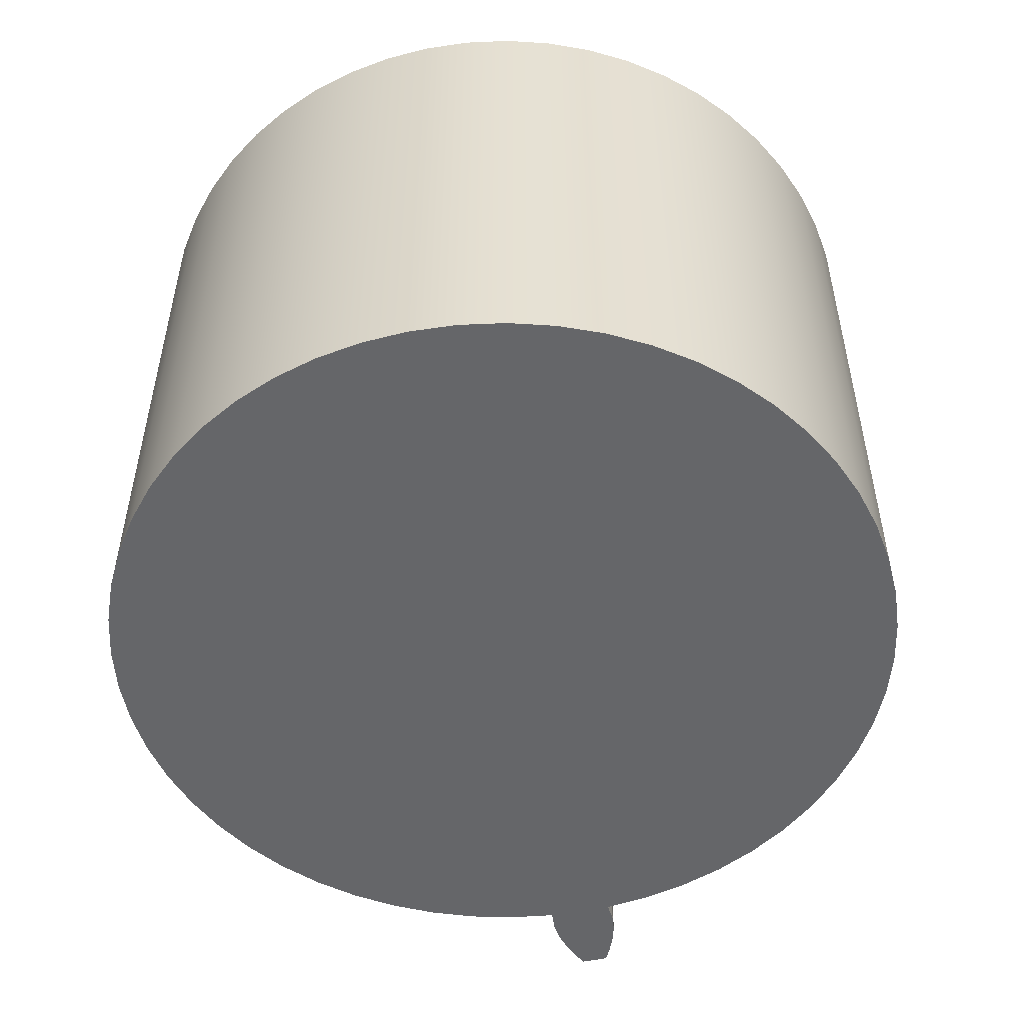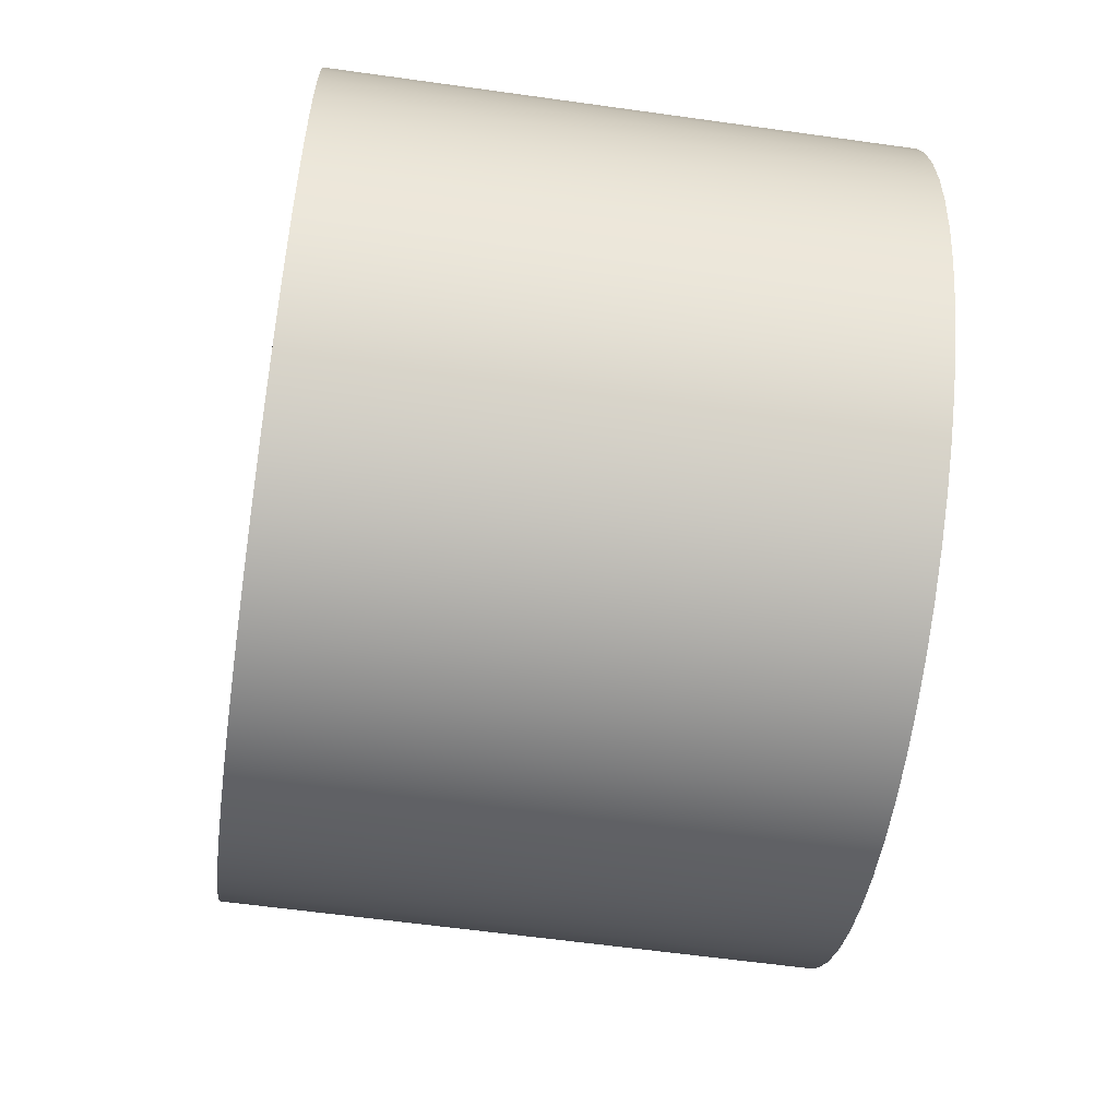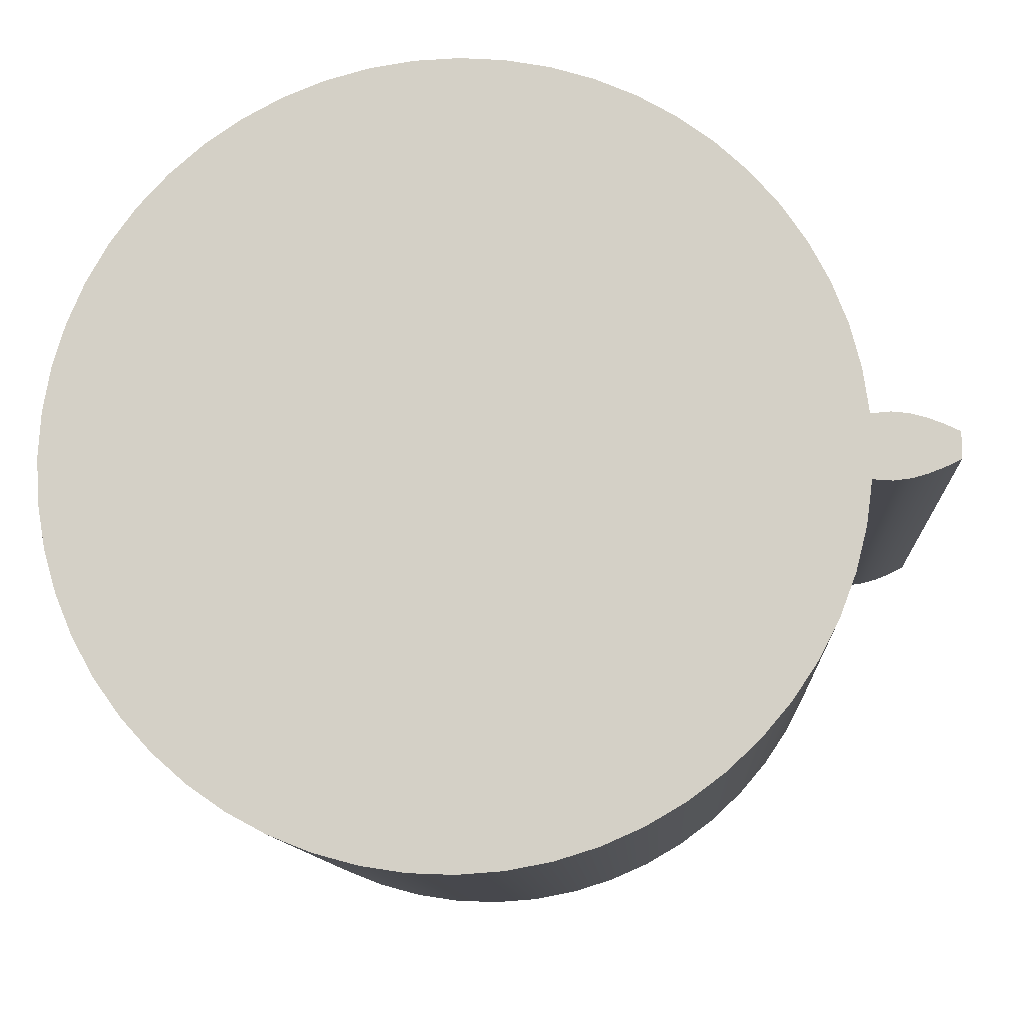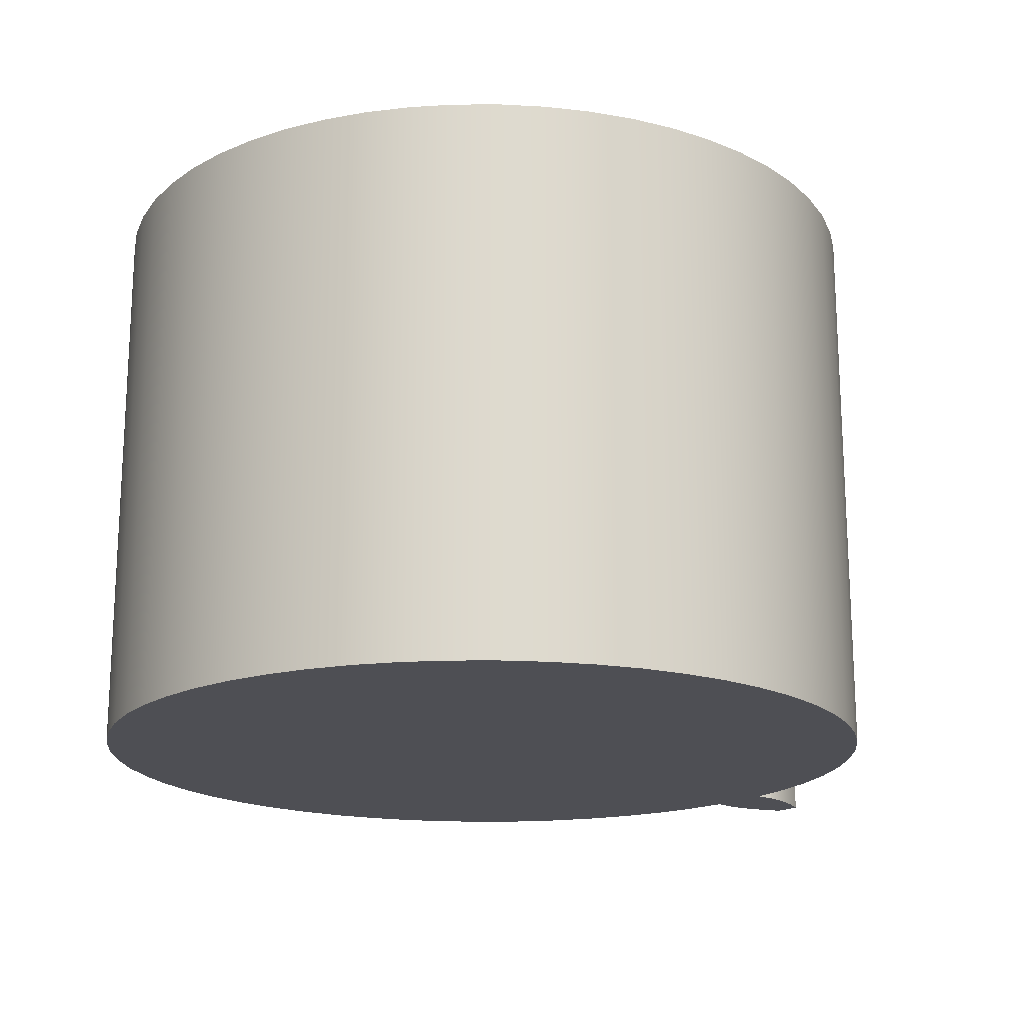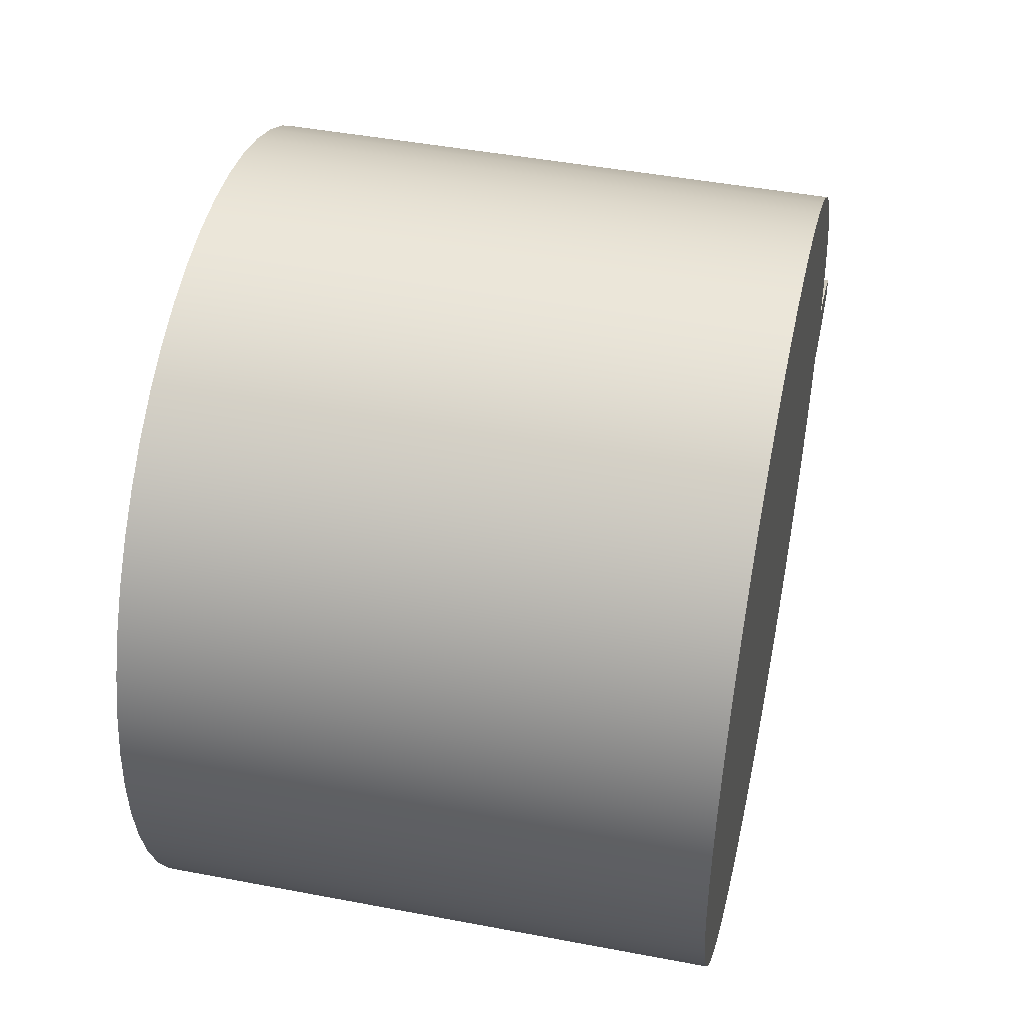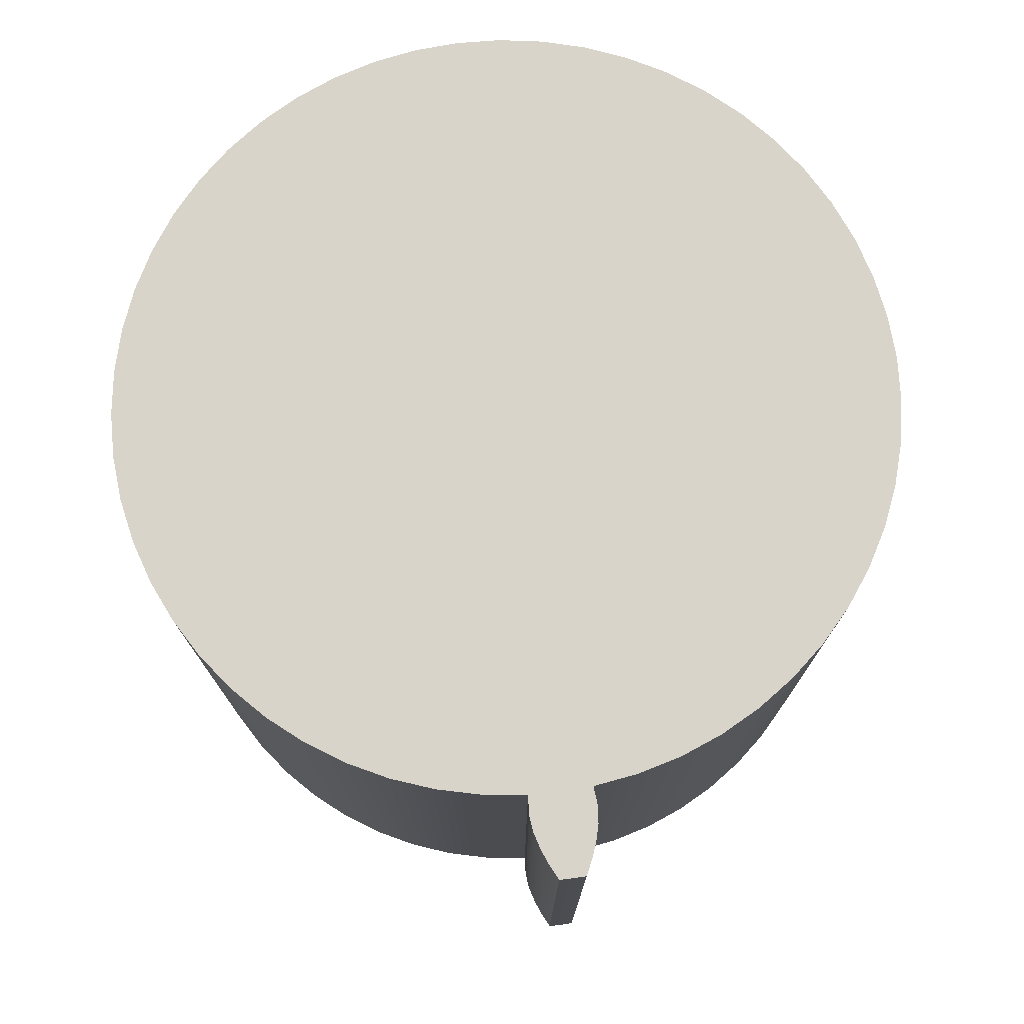
<metadata>
{"format":"obj","ext":"obj","renderer":"f3d","projection":"perspective","resolution":1024,"background":"white","views":[{"elev":-51.9,"azim":-77.6,"up":"+Z"},{"elev":-59.8,"azim":-98.2,"up":"+Y"},{"elev":-11.8,"azim":3.4,"up":"+Y"},{"elev":-18.3,"azim":-40.9,"up":"+Z"},{"elev":45.2,"azim":-77.6,"up":"+Y"},{"elev":75.2,"azim":82.4,"up":"+Z"}]}
</metadata>
<code>
v 1.475 -0.1184 0
v 1.535 -0.1117 0
v 1.594 -0.09568 0
v 1.651 -0.0737 0
v 1.705 -0.04709 0
v 1.705 -0.04709 2
v 1.651 -0.0737 2
v 1.594 -0.09568 2
v 1.535 -0.1117 2
v 1.475 -0.1184 2
v 1.705 -0.04709 0
v 1.706 -0.0157 0
v 1.706 0.0157 0
v 1.705 0.04709 0
v 1.705 0.04709 2
v 1.706 0.0157 2
v 1.706 -0.0157 2
v 1.705 -0.04709 2
v 1.475 0.1184 0
v 1.406 0.1129 0
v 1.406 0.1129 2
v 1.475 0.1184 2
v 1.406 -0.1129 0
v 1.475 -0.1184 0
v 1.475 -0.1184 2
v 1.406 -0.1129 2
v 1.705 0.04709 0
v 1.651 0.0737 0
v 1.594 0.09568 0
v 1.535 0.1117 0
v 1.475 0.1184 0
v 1.475 0.1184 2
v 1.535 0.1117 2
v 1.594 0.09568 2
v 1.651 0.0737 2
v 1.705 0.04709 2
v 1.406 -0.1129 0
v 1.384 -0.2713 0
v 1.345 -0.4262 0
v 1.288 -0.5756 0
v 1.215 -0.7176 0
v 1.126 -0.8504 0
v 1.022 -0.9723 0
v 0.9056 -1.082 0
v 0.7774 -1.177 0
v 0.6392 -1.258 0
v 0.4928 -1.322 0
v 0.34 -1.369 0
v 0.1829 -1.399 0
v 0.02348 -1.411 0
v -0.1363 -1.404 0
v -0.2943 -1.38 0
v -0.4485 -1.338 0
v -0.597 -1.278 0
v -0.7377 -1.202 0
v -0.8691 -1.111 0
v -0.9892 -1.006 0
v -1.097 -0.8874 0
v -1.19 -0.7577 0
v -1.268 -0.6181 0
v -1.33 -0.4707 0
v -1.375 -0.3172 0
v -1.402 -0.1596 0
v -1.411 -1.728e-16 0
v -1.402 0.1596 0
v -1.375 0.3172 0
v -1.33 0.4707 0
v -1.268 0.6181 0
v -1.19 0.7577 0
v -1.097 0.8874 0
v -0.9892 1.006 0
v -0.8691 1.111 0
v -0.7377 1.202 0
v -0.597 1.278 0
v -0.4485 1.338 0
v -0.2943 1.38 0
v -0.1363 1.404 0
v 0.02348 1.411 0
v 0.1829 1.399 0
v 0.34 1.369 0
v 0.4928 1.322 0
v 0.6392 1.258 0
v 0.7774 1.177 0
v 0.9056 1.082 0
v 1.022 0.9723 0
v 1.126 0.8504 0
v 1.215 0.7176 0
v 1.288 0.5756 0
v 1.345 0.4262 0
v 1.384 0.2713 0
v 1.406 0.1129 0
v 1.475 0.1184 0
v 1.535 0.1117 0
v 1.594 0.09568 0
v 1.651 0.0737 0
v 1.705 0.04709 0
v 1.706 0.0157 0
v 1.706 -0.0157 0
v 1.705 -0.04709 0
v 1.651 -0.0737 0
v 1.594 -0.09568 0
v 1.535 -0.1117 0
v 1.475 -0.1184 0
v 1.406 0.1129 2
v 1.406 0.1129 0
v 1.384 0.2713 0
v 1.345 0.4262 0
v 1.288 0.5756 0
v 1.215 0.7176 0
v 1.126 0.8504 0
v 1.022 0.9723 0
v 0.9056 1.082 0
v 0.7774 1.177 0
v 0.6392 1.258 0
v 0.4928 1.322 0
v 0.34 1.369 0
v 0.1829 1.399 0
v 0.02348 1.411 0
v -0.1363 1.404 0
v -0.2943 1.38 0
v -0.4485 1.338 0
v -0.597 1.278 0
v -0.7377 1.202 0
v -0.8691 1.111 0
v -0.9892 1.006 0
v -1.097 0.8874 0
v -1.19 0.7577 0
v -1.268 0.6181 0
v -1.33 0.4707 0
v -1.375 0.3172 0
v -1.402 0.1596 0
v -1.411 -1.728e-16 0
v -1.402 -0.1596 0
v -1.375 -0.3172 0
v -1.33 -0.4707 0
v -1.268 -0.6181 0
v -1.19 -0.7577 0
v -1.097 -0.8874 0
v -0.9892 -1.006 0
v -0.8691 -1.111 0
v -0.7377 -1.202 0
v -0.597 -1.278 0
v -0.4485 -1.338 0
v -0.2943 -1.38 0
v -0.1363 -1.404 0
v 0.02348 -1.411 0
v 0.1829 -1.399 0
v 0.34 -1.369 0
v 0.4928 -1.322 0
v 0.6392 -1.258 0
v 0.7774 -1.177 0
v 0.9056 -1.082 0
v 1.022 -0.9723 0
v 1.126 -0.8504 0
v 1.215 -0.7176 0
v 1.288 -0.5756 0
v 1.345 -0.4262 0
v 1.384 -0.2713 0
v 1.406 -0.1129 0
v 1.406 -0.1129 2
v 1.384 -0.2713 2
v 1.345 -0.4262 2
v 1.288 -0.5756 2
v 1.215 -0.7176 2
v 1.126 -0.8504 2
v 1.022 -0.9723 2
v 0.9056 -1.082 2
v 0.7774 -1.177 2
v 0.6392 -1.258 2
v 0.4928 -1.322 2
v 0.34 -1.369 2
v 0.1829 -1.399 2
v 0.02348 -1.411 2
v -0.1363 -1.404 2
v -0.2943 -1.38 2
v -0.4485 -1.338 2
v -0.597 -1.278 2
v -0.7377 -1.202 2
v -0.8691 -1.111 2
v -0.9892 -1.006 2
v -1.097 -0.8874 2
v -1.19 -0.7577 2
v -1.268 -0.6181 2
v -1.33 -0.4707 2
v -1.375 -0.3172 2
v -1.402 -0.1596 2
v -1.411 1.728e-16 2
v -1.402 0.1596 2
v -1.375 0.3172 2
v -1.33 0.4707 2
v -1.268 0.6181 2
v -1.19 0.7577 2
v -1.097 0.8874 2
v -0.9892 1.006 2
v -0.8691 1.111 2
v -0.7377 1.202 2
v -0.597 1.278 2
v -0.4485 1.338 2
v -0.2943 1.38 2
v -0.1363 1.404 2
v 0.02348 1.411 2
v 0.1829 1.399 2
v 0.34 1.369 2
v 0.4928 1.322 2
v 0.6392 1.258 2
v 0.7774 1.177 2
v 0.9056 1.082 2
v 1.022 0.9723 2
v 1.126 0.8504 2
v 1.215 0.7176 2
v 1.288 0.5756 2
v 1.345 0.4262 2
v 1.384 0.2713 2
v 1.406 0.1129 2
v 1.384 0.2713 2
v 1.345 0.4262 2
v 1.288 0.5756 2
v 1.215 0.7176 2
v 1.126 0.8504 2
v 1.022 0.9723 2
v 0.9056 1.082 2
v 0.7774 1.177 2
v 0.6392 1.258 2
v 0.4928 1.322 2
v 0.34 1.369 2
v 0.1829 1.399 2
v 0.02348 1.411 2
v -0.1363 1.404 2
v -0.2943 1.38 2
v -0.4485 1.338 2
v -0.597 1.278 2
v -0.7377 1.202 2
v -0.8691 1.111 2
v -0.9892 1.006 2
v -1.097 0.8874 2
v -1.19 0.7577 2
v -1.268 0.6181 2
v -1.33 0.4707 2
v -1.375 0.3172 2
v -1.402 0.1596 2
v -1.411 1.728e-16 2
v -1.402 -0.1596 2
v -1.375 -0.3172 2
v -1.33 -0.4707 2
v -1.268 -0.6181 2
v -1.19 -0.7577 2
v -1.097 -0.8874 2
v -0.9892 -1.006 2
v -0.8691 -1.111 2
v -0.7377 -1.202 2
v -0.597 -1.278 2
v -0.4485 -1.338 2
v -0.2943 -1.38 2
v -0.1363 -1.404 2
v 0.02348 -1.411 2
v 0.1829 -1.399 2
v 0.34 -1.369 2
v 0.4928 -1.322 2
v 0.6392 -1.258 2
v 0.7774 -1.177 2
v 0.9056 -1.082 2
v 1.022 -0.9723 2
v 1.126 -0.8504 2
v 1.215 -0.7176 2
v 1.288 -0.5756 2
v 1.345 -0.4262 2
v 1.384 -0.2713 2
v 1.406 -0.1129 2
v 1.475 -0.1184 2
v 1.535 -0.1117 2
v 1.594 -0.09568 2
v 1.651 -0.0737 2
v 1.705 -0.04709 2
v 1.706 -0.0157 2
v 1.706 0.0157 2
v 1.705 0.04709 2
v 1.651 0.0737 2
v 1.594 0.09568 2
v 1.535 0.1117 2
v 1.475 0.1184 2
f 1 2 10
f 10 2 9
f 9 2 3
f 9 3 8
f 8 3 4
f 8 4 7
f 7 4 5
f 7 5 6
f 18 11 17
f 17 11 12
f 17 12 16
f 16 12 13
f 16 13 15
f 15 13 14
f 19 20 22
f 22 20 21
f 23 24 26
f 26 24 25
f 27 28 36
f 36 28 35
f 35 28 29
f 35 29 34
f 34 29 30
f 34 30 33
f 33 30 31
f 33 31 32
f 38 63 37
f 37 63 64
f 37 64 91
f 91 64 65
f 91 65 90
f 90 65 66
f 90 66 89
f 89 66 67
f 89 67 88
f 88 67 68
f 88 68 87
f 87 68 69
f 87 69 86
f 86 69 70
f 86 70 85
f 85 70 71
f 85 71 84
f 84 71 72
f 84 72 83
f 83 72 73
f 83 73 82
f 82 73 74
f 82 74 81
f 81 74 75
f 81 75 80
f 80 75 76
f 80 76 79
f 79 76 77
f 79 77 78
f 63 38 62
f 62 38 39
f 62 39 61
f 61 39 40
f 61 40 60
f 60 40 41
f 60 41 59
f 59 41 42
f 59 42 58
f 58 42 43
f 58 43 57
f 57 43 44
f 57 44 56
f 56 44 45
f 56 45 55
f 55 45 46
f 55 46 54
f 54 46 47
f 54 47 53
f 53 47 48
f 53 48 52
f 52 48 49
f 52 49 51
f 51 49 50
f 37 91 103
f 103 91 92
f 103 92 93
f 94 101 93
f 93 101 102
f 93 102 103
f 101 94 100
f 100 94 95
f 100 95 98
f 98 95 97
f 97 95 96
f 98 99 100
f 104 105 213
f 213 105 106
f 213 106 212
f 212 106 107
f 212 107 211
f 211 107 108
f 211 108 210
f 210 108 109
f 210 109 209
f 209 109 110
f 209 110 208
f 208 110 111
f 208 111 207
f 207 111 112
f 207 112 206
f 206 112 113
f 206 113 205
f 205 113 114
f 205 114 204
f 204 114 115
f 204 115 203
f 203 115 116
f 203 116 202
f 202 116 117
f 202 117 201
f 201 117 118
f 201 118 200
f 200 118 119
f 200 119 199
f 199 119 120
f 199 120 198
f 198 120 121
f 198 121 197
f 197 121 122
f 197 122 196
f 196 122 123
f 196 123 195
f 195 123 124
f 195 124 194
f 194 124 125
f 194 125 193
f 193 125 126
f 193 126 192
f 192 126 127
f 192 127 191
f 191 127 128
f 191 128 190
f 190 128 129
f 190 129 189
f 189 129 130
f 189 130 188
f 188 130 131
f 188 131 187
f 187 131 132
f 187 132 186
f 186 132 133
f 186 133 185
f 185 133 134
f 185 134 184
f 184 134 135
f 184 135 183
f 183 135 136
f 183 136 182
f 182 136 137
f 182 137 181
f 181 137 138
f 181 138 180
f 180 138 139
f 180 139 179
f 179 139 140
f 179 140 178
f 178 140 141
f 178 141 177
f 177 141 142
f 177 142 176
f 176 142 143
f 176 143 175
f 175 143 144
f 175 144 174
f 174 144 145
f 174 145 173
f 173 145 146
f 173 146 172
f 172 146 147
f 172 147 171
f 171 147 148
f 171 148 170
f 170 148 149
f 170 149 169
f 169 149 150
f 169 150 168
f 168 150 151
f 168 151 167
f 167 151 152
f 167 152 166
f 166 152 153
f 166 153 165
f 165 153 154
f 165 154 164
f 164 154 155
f 164 155 163
f 163 155 156
f 163 156 162
f 162 156 157
f 162 157 161
f 161 157 158
f 161 158 160
f 160 158 159
f 215 240 214
f 214 240 241
f 214 241 268
f 268 241 242
f 268 242 267
f 267 242 243
f 267 243 266
f 266 243 244
f 266 244 265
f 265 244 245
f 265 245 264
f 264 245 246
f 264 246 263
f 263 246 247
f 263 247 262
f 262 247 248
f 262 248 261
f 261 248 249
f 261 249 260
f 260 249 250
f 260 250 259
f 259 250 251
f 259 251 258
f 258 251 252
f 258 252 257
f 257 252 253
f 257 253 256
f 256 253 254
f 256 254 255
f 240 215 239
f 239 215 216
f 239 216 238
f 238 216 217
f 238 217 237
f 237 217 218
f 237 218 236
f 236 218 219
f 236 219 235
f 235 219 220
f 235 220 234
f 234 220 221
f 234 221 233
f 233 221 222
f 233 222 232
f 232 222 223
f 232 223 231
f 231 223 224
f 231 224 230
f 230 224 225
f 230 225 229
f 229 225 226
f 229 226 228
f 228 226 227
f 268 269 214
f 214 269 280
f 280 269 279
f 279 269 270
f 279 270 271
f 279 271 278
f 278 271 272
f 278 272 277
f 277 272 274
f 277 274 275
f 272 273 274
f 275 276 277

</code>
